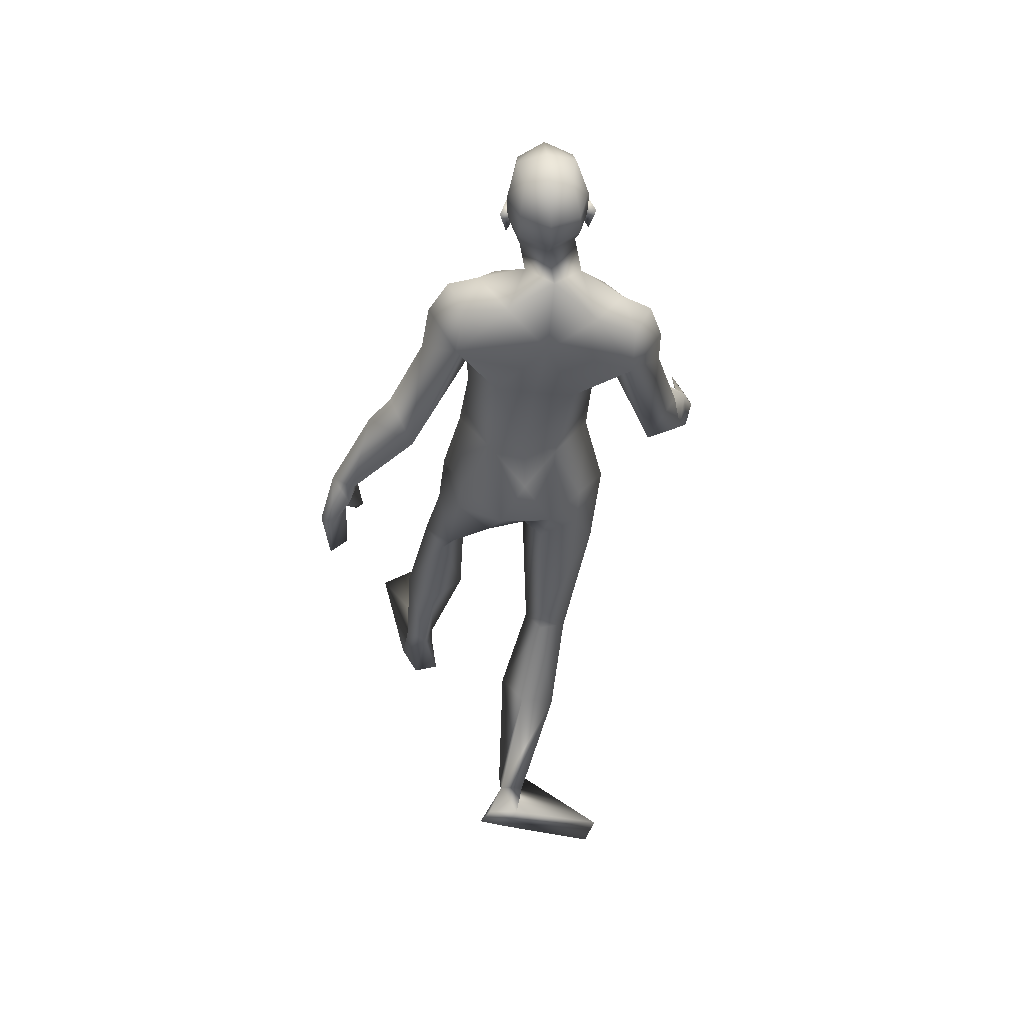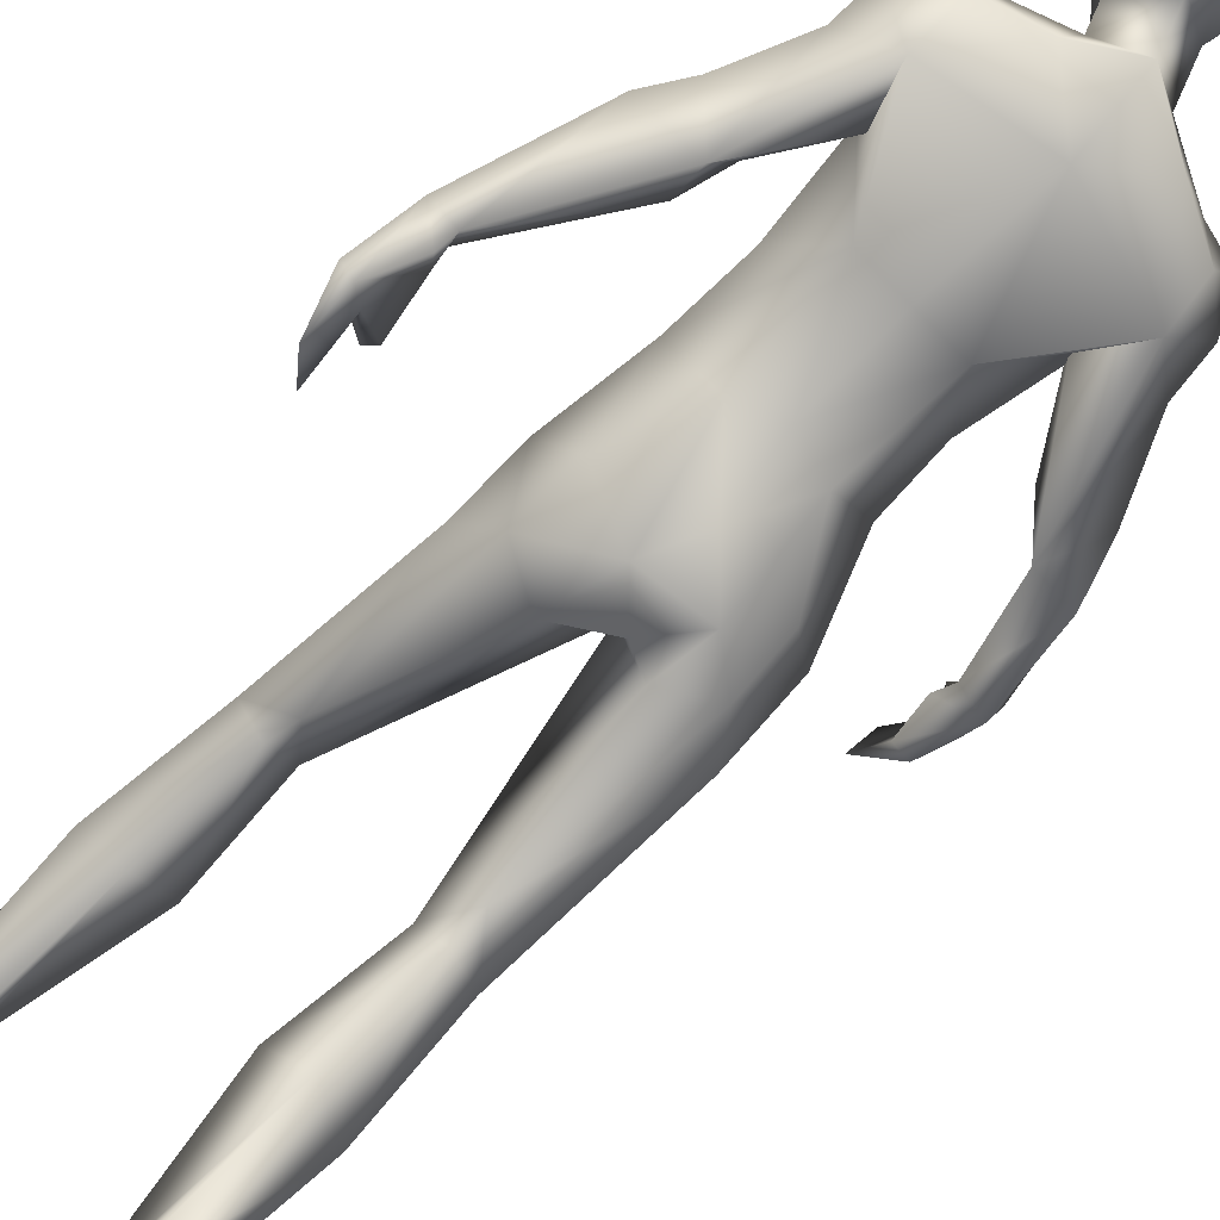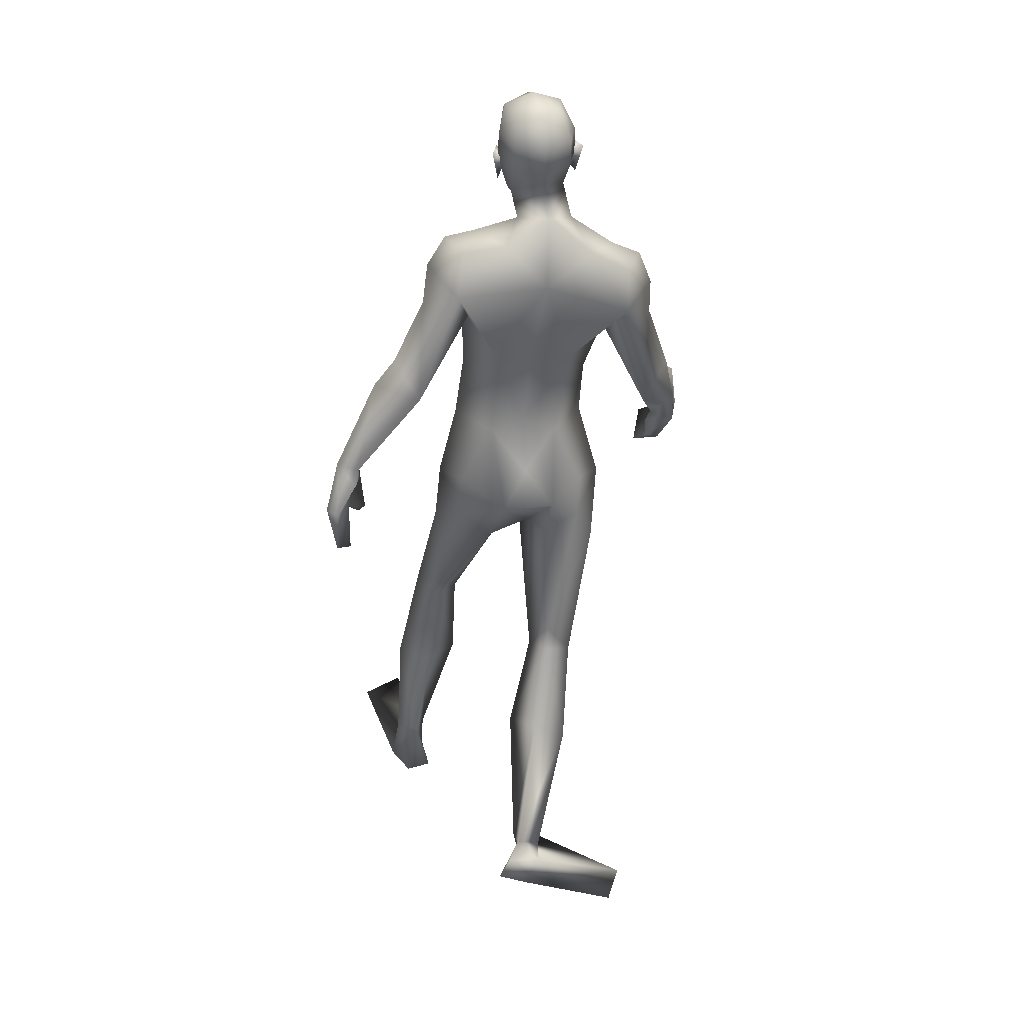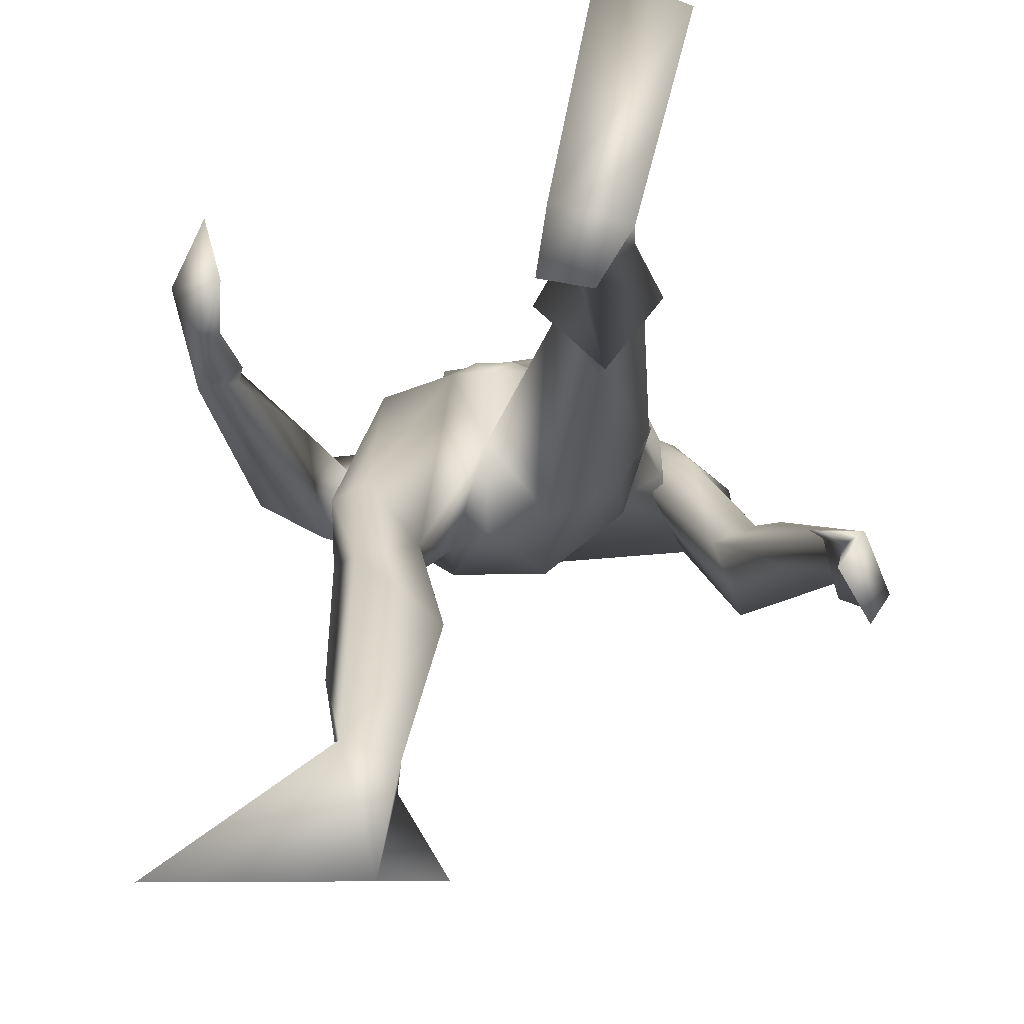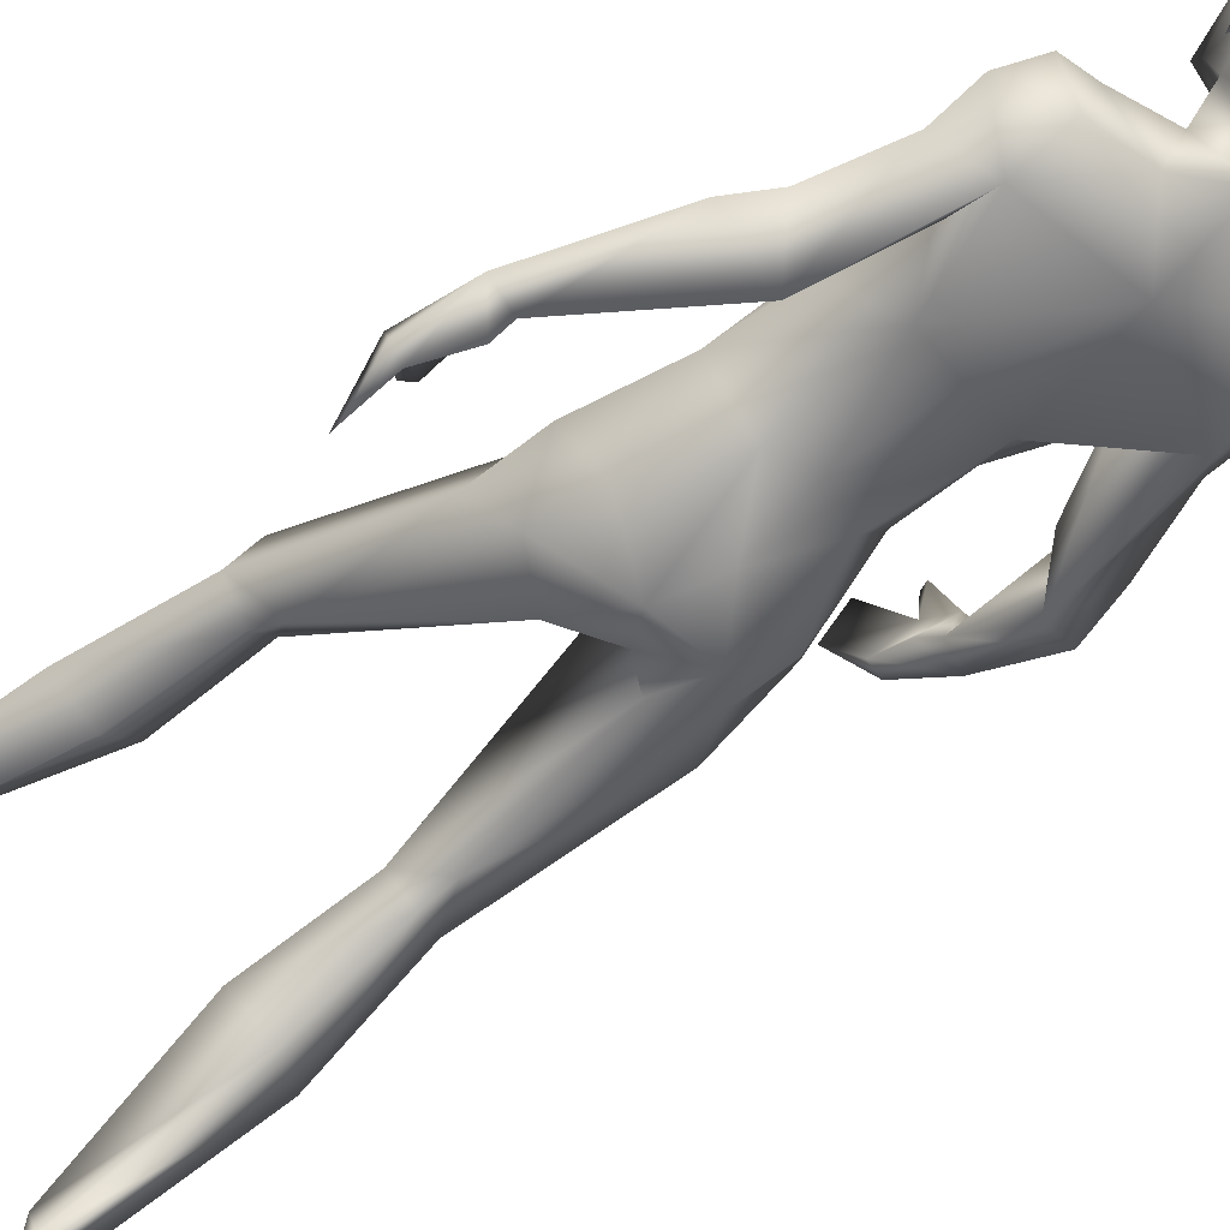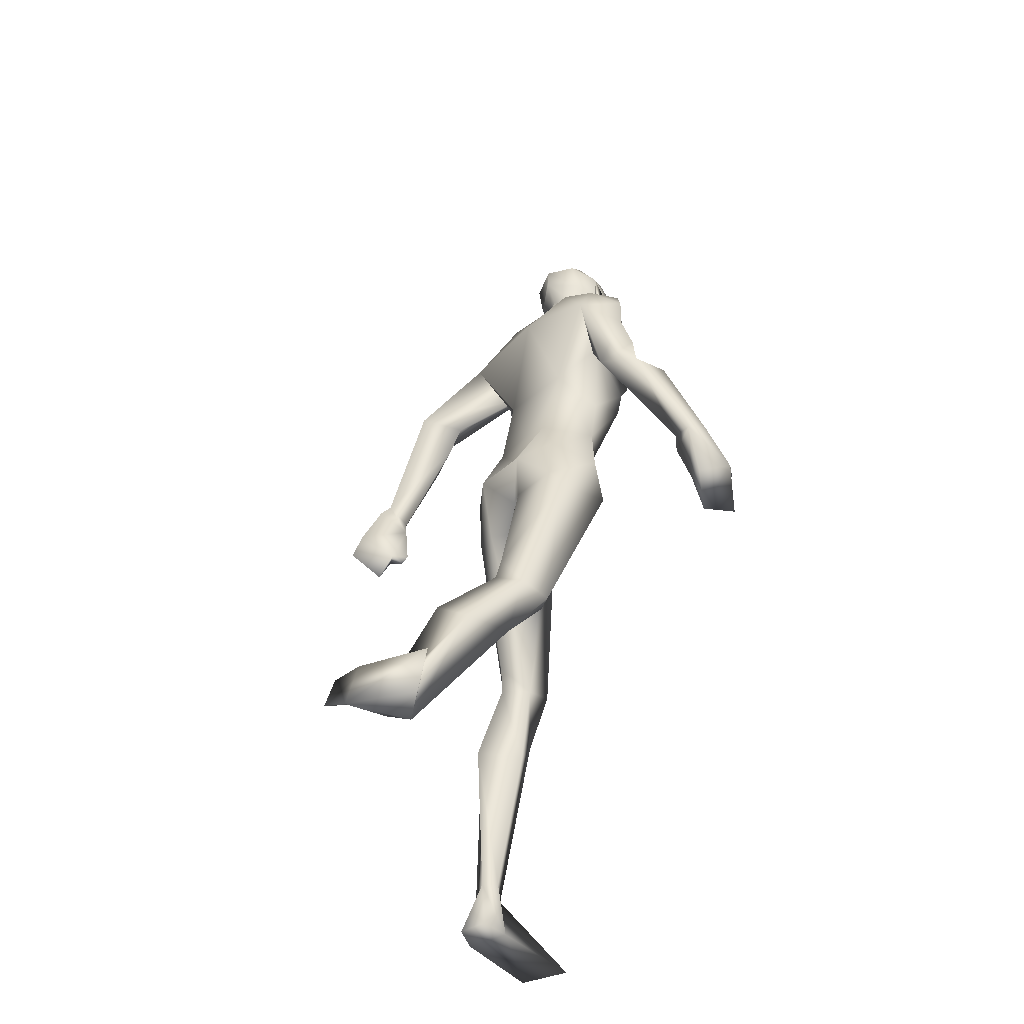
<metadata>
{"format":"obj","ext":"obj","renderer":"f3d","projection":"perspective","resolution":1024,"background":"white","views":[{"elev":56.7,"azim":178.3,"up":"+Y"},{"elev":-73.5,"azim":142.2,"up":"+Z"},{"elev":40.3,"azim":171.5,"up":"+Y"},{"elev":-5.0,"azim":10.9,"up":"+Z"},{"elev":-50.3,"azim":134.7,"up":"+Z"},{"elev":-46.6,"azim":-134.9,"up":"+Y"}]}
</metadata>
<code>
o Man_Body
v -0.001334 4.313 -0.1959
v 0.253 4.243 -0.2131
v -0.2436 4.212 -0.2245
v 0.5088 4.217 0.1233
v -0.5049 4.153 0.1001
v 0.2788 4.178 0.3346
v -0.2789 4.143 0.3218
v -0.001468 4.151 0.4516
v -0.1589 5.613 -0.3016
v 0.1264 5.91 -0.1614
v -0.5201 5.813 -0.1919
v 0.2064 5.768 0.3291
v -0.602 5.654 0.2933
v -0.189 5.573 0.4603
v 0.2525 5.118 0.5517
v -0.5094 5.021 0.5166
v -0.1313 5.074 0.5816
v -0.07347 4.88 -0.136
v 0.2164 4.917 -0.1199
v -0.3638 4.844 -0.1466
v 0.4304 4.677 0.177
v -0.5371 4.554 0.1324
v 0.2416 4.945 0.5573
v -0.4564 4.857 0.5252
v -0.1118 4.926 0.5696
v 0.2617 5.223 0.6005
v -0.5489 5.12 0.5631
v -0.1395 5.128 0.6131
v -0.211 6.053 -0.04527
v -0.004935 5.95 0.1867
v -0.4188 5.929 0.1744
v -0.2096 5.81 0.3295
v 0.5938 2.223 0.6451
v -0.2109 2.086 -0.2483
v 0.8549 2.141 0.4261
v -0.3405 2.081 -0.5739
v 0.1906 3.572 0.3506
v -0.1906 3.572 0.3506
v 0.01115 3.315 0.03228
v 0.2982 3.226 -0.2974
v -0.1368 3.305 -0.4179
v 1.098 0.3947 0.3605
v 0.04631 0.6104 -1.446
v 0.9342 0.3731 0.2647
v 0.23 0.6604 -1.455
v 0.8669 0.3887 0.3627
v 0.2506 0.6321 -1.341
v 1.017 0.3892 0.5337
v 0.05982 0.5275 -1.274
v 0.4074 5.486 0.2578
v -0.724 5.342 0.2056
v 0.03096 6.138 0.2719
v -0.3706 6.165 0.2764
v -0.1763 5.984 0.4554
v -0.1622 6.291 0.04815
v 0.5674 5.421 0.1513
v -0.8283 5.263 0.2069
v 0.4466 5.851 -0.1032
v -0.8074 5.619 -0.1769
v 0.4399 5.717 0.2554
v -0.7901 5.548 0.1977
v 0.5076 5.564 -0.2641
v -0.7928 5.343 -0.2986
v 0.7623 5.458 -0.1124
v -1.018 5.145 -0.03596
v 0.5569 5.865 0.1328
v -0.9349 5.635 0.04905
v 0.3344 5.873 0.1803
v -0.7284 5.714 0.102
v 0.446 5.246 0.07085
v -0.5841 5.181 0.06636
v 0.9294 4.914 -0.1998
v -1.046 4.588 0.1091
v 1.016 5.096 -0.33
v -1.17 4.678 -0.07572
v 0.86 4.899 -0.6055
v 0.7298 4.931 -0.275
v -0.8543 4.621 0.01942
v 1.443 4.108 -0.2931
v -1.412 3.824 0.4955
v 1.51 4.215 -0.4197
v -1.357 3.767 0.3353
v 1.357 4.203 -0.5158
v -1.188 3.819 0.371
v 1.338 4.1 -0.3353
v -1.315 3.872 0.527
v 1.075 4.681 -0.2048
v -1.285 4.414 0.1671
v 1.182 4.906 -0.3655
v -1.232 4.369 -0.1211
v -0.9627 4.43 -0.262
v 0.8345 4.684 -0.3046
v -1.06 4.533 0.2208
v 0 3.378 -0.3308
v 0.6493 3.649 0.1155
v -0.641 3.601 -0.03237
v -0 3.748 0.418
v 0.5064 3.786 -0.2319
v -0.444 3.77 -0.325
v 0.1979 3.639 -0.4958
v -0.1979 3.639 -0.4958
v 0.4199 3.543 0.3615
v -0.4675 3.493 0.2474
v 0 3.893 -0.3341
v 0.5457 3.392 -0.1763
v -0.4281 3.412 -0.3486
v 0.7444 1.738 0.5898
v -0.1629 1.683 -0.5575
v 1.042 1.403 0.3352
v -0.2276 1.49 -1.031
v 0.818 1.464 0.08769
v 0.03429 1.695 -1.099
v 0.5634 1.398 0.317
v 0.2018 1.553 -0.8283
v 0.6979 2.113 0.2339
v -0.1362 2.19 -0.6672
v -0.1636 6.848 0.4517
v -0.1571 6.715 0.6997
v -0.1557 6.471 0.7736
v -0.1563 6.414 0.7603
v -0.07609 6.281 0.7433
v -0.2379 6.282 0.7478
v -0.1593 5.957 0.6952
v -0.08437 5.962 0.6753
v -0.2352 5.962 0.6794
v 0.06488 6.33 0.6601
v -0.383 6.331 0.6725
v 0.07226 6.411 0.6149
v -0.3924 6.413 0.6277
v 0.037 6.667 0.6076
v -0.3562 6.668 0.6184
v 0.0446 6.762 0.4653
v -0.3711 6.763 0.4767
v -0.005899 6.811 0.2215
v -0.3338 6.812 0.2305
v 0.1171 6.611 0.2884
v -0.4541 6.613 0.3041
v 0.1243 6.403 0.3125
v -0.461 6.405 0.3286
v -0.1785 6.46 -0.05219
v -0.1775 6.653 -0.03732
v -0.1725 6.835 0.1266
v 1.163 -0.01052 0.3667
v 0.102 0.7499 -1.74
v 1.039 -0.04129 0.1596
v 0.3446 0.7709 -1.743
v 0.8739 -0.00695 0.4519
v 0.2017 0.4653 -1.753
v 1.021 0.1024 1.248
v -0.5365 0.1165 -1.755
v 1.343 0.09176 1.102
v -0.6061 0.4628 -1.74
v 0.8403 -0.04135 0.1992
v 0.4286 0.5868 -1.752
v -0.1573 6.237 0.7382
v -0.1544 6.283 0.8413
v 0.03098 6.464 0.7003
v -0.3462 6.465 0.7107
v 0.172 6.483 0.2349
v -0.5125 6.485 0.2538
v 0.1194 6.467 0.3885
v -0.4517 6.469 0.4042
v 0.09735 6.262 0.3969
v -0.4303 6.264 0.4114
v 0.1279 6.239 0.2987
v -0.4663 6.241 0.315
v 0.05259 6.376 0.3328
v -0.3885 6.377 0.3449
v 0.0423 6.405 0.1039
v -0.3906 6.407 0.1158
v 0.03796 6.631 0.0524
v -0.3879 6.632 0.06411
v 0.6533 2.296 0.1722
v -0.1515 2.382 -0.624
v 0.7451 2.235 0.6409
v -0.3457 2.067 -0.3155
v 0.5246 2.085 0.3723
v -0.01539 2.129 -0.4894
v 1.624 3.891 -0.5851
v -1.281 3.44 0.5174
v 1.535 3.757 -0.3294
v -1.424 3.566 0.7521
v 1.569 3.608 -0.7256
v -1.123 3.266 0.7359
v 1.456 3.418 -0.503
v -1.223 3.364 1.017
v 1.369 3.643 -0.3322
v -1.316 3.624 0.9123
v 1.543 3.874 -0.6509
v -1.178 3.456 0.5411
v 1.443 3.754 -0.3846
v -1.324 3.601 0.7713
v 1.387 4.105 -0.5873
v -1.145 3.712 0.4211
v 1.333 4 -0.3364
v -1.307 3.825 0.6156
v 1.31 3.686 -0.3256
v -1.287 3.69 0.8994
v 0.7044 3.237 0.04243
v -0.5504 3.176 -0.3432
v -0.3679 6.085 0.439
v 0.03565 6.084 0.4279
v -0.07785 3.527 0.3904
v 0.07785 3.527 0.3904
v -0 3.354 0.3296
v -1.019 5.415 -0.02161
v 0.7049 5.692 0.03734
v 0.3331 5.306 0.06321
v -0.6845 5.103 0.01874
f 50 26 15
f 16 27 51
f 68 30 12
f 13 31 69
f 50 12 26
f 27 13 51
f 10 58 62
f 63 59 11
f 60 66 68
f 69 67 61
f 9 62 19
f 20 63 9
f 19 18 9
f 9 18 20
f 10 62 9
f 9 63 11
f 68 12 60
f 61 13 69
f 98 4 95
f 96 5 99
f 98 2 4
f 5 3 99
f 72 87 89
f 90 88 73
f 72 89 74
f 75 90 73
f 77 92 72
f 73 93 78
f 92 87 72
f 73 88 93
f 37 102 6
f 7 103 38
f 39 94 40
f 41 94 39
f 104 1 2
f 3 1 104
f 95 105 98
f 99 106 96
f 100 98 105
f 106 99 101
f 100 104 2
f 3 104 101
f 2 98 100
f 101 99 3
f 6 102 95
f 96 103 7
f 95 4 6
f 7 5 96
f 107 175 33
f 34 176 108
f 177 173 115
f 116 174 178
f 173 35 115
f 116 36 174
f 118 132 117
f 117 133 118
f 132 134 117
f 117 135 133
f 134 142 117
f 117 142 135
f 149 151 48
f 49 152 150
f 145 153 44
f 45 154 146
f 120 156 121
f 122 156 120
f 121 156 155
f 155 156 122
f 54 124 123
f 123 125 54
f 155 123 121
f 122 123 155
f 123 124 121
f 122 125 123
f 147 143 151
f 152 144 148
f 147 151 149
f 150 152 148
f 143 147 145
f 146 148 144
f 147 153 145
f 146 154 148
f 44 153 147
f 148 154 45
f 44 147 46
f 47 148 45
f 48 151 143
f 144 152 49
f 48 143 42
f 43 144 49
f 48 46 147
f 148 47 49
f 48 147 149
f 150 148 49
f 44 42 143
f 144 43 45
f 44 143 145
f 146 144 45
f 130 136 132
f 133 137 131
f 136 134 132
f 133 135 137
f 119 130 118
f 118 131 119
f 121 126 120
f 120 127 122
f 126 128 120
f 120 129 127
f 107 33 177
f 178 34 108
f 107 177 113
f 114 178 108
f 48 107 113
f 114 108 49
f 48 113 46
f 47 114 49
f 113 177 115
f 116 178 114
f 113 115 111
f 112 116 114
f 46 113 111
f 112 114 47
f 46 111 44
f 45 112 47
f 111 115 109
f 110 116 112
f 115 35 109
f 110 36 116
f 44 111 109
f 110 112 45
f 44 109 42
f 43 110 45
f 109 35 107
f 108 36 110
f 35 175 107
f 108 176 36
f 42 109 48
f 49 110 43
f 109 107 48
f 49 108 110
f 100 105 40
f 41 106 101
f 100 40 94
f 94 41 101
f 76 83 92
f 93 84 91
f 83 85 92
f 93 86 84
f 76 92 77
f 78 93 91
f 92 85 87
f 88 86 93
f 85 79 87
f 88 80 86
f 89 81 83
f 84 82 90
f 89 83 76
f 91 84 90
f 74 89 76
f 91 90 75
f 87 79 81
f 82 80 88
f 87 81 89
f 90 82 88
f 56 60 50
f 51 61 57
f 60 12 50
f 51 13 61
f 56 77 72
f 73 78 57
f 62 64 76
f 91 65 63
f 64 74 76
f 91 75 65
f 64 56 72
f 73 57 65
f 64 72 74
f 75 73 65
f 10 68 58
f 59 69 11
f 68 66 58
f 59 67 69
f 10 29 30
f 31 29 11
f 10 30 68
f 69 31 11
f 15 23 21
f 22 24 16
f 30 29 55
f 55 29 31
f 30 55 52
f 53 55 31
f 32 30 52
f 53 31 32
f 32 52 54
f 54 53 32
f 12 30 14
f 14 31 13
f 30 32 14
f 14 32 31
f 26 12 14
f 14 13 27
f 26 14 28
f 28 14 27
f 15 26 28
f 28 27 16
f 15 28 17
f 17 28 16
f 23 15 17
f 17 16 24
f 23 17 25
f 25 17 24
f 6 23 25
f 25 24 7
f 6 25 8
f 8 25 7
f 4 21 23
f 24 22 5
f 4 23 6
f 7 24 5
f 2 19 4
f 5 20 3
f 19 21 4
f 5 22 20
f 1 18 19
f 18 1 20
f 2 1 19
f 20 1 3
f 130 157 128
f 129 158 131
f 157 120 128
f 129 120 158
f 120 157 119
f 119 158 120
f 157 130 119
f 119 131 158
f 138 128 126
f 127 129 139
f 52 55 140
f 140 55 53
f 9 29 10
f 11 29 9
f 141 142 134
f 135 142 141
f 128 138 136
f 137 139 129
f 136 130 128
f 129 131 137
f 118 130 132
f 133 131 118
f 6 8 97
f 97 8 7
f 97 37 6
f 7 38 97
f 159 167 161
f 162 168 160
f 161 167 163
f 164 168 162
f 163 167 165
f 166 168 164
f 165 167 159
f 160 168 166
f 140 169 52
f 53 170 140
f 169 138 52
f 53 139 170
f 136 171 134
f 135 172 137
f 171 141 134
f 135 141 172
f 105 173 40
f 41 174 106
f 177 40 173
f 174 41 178
f 181 187 191
f 192 188 182
f 181 191 185
f 186 192 182
f 179 183 189
f 190 184 180
f 79 195 197
f 198 196 80
f 195 79 85
f 86 80 196
f 81 193 83
f 84 194 82
f 81 179 189
f 190 180 82
f 81 189 193
f 194 190 82
f 195 191 197
f 198 192 196
f 191 187 197
f 198 188 192
f 183 185 191
f 192 186 184
f 183 191 189
f 190 192 184
f 181 79 197
f 198 80 182
f 181 197 187
f 188 198 182
f 179 181 183
f 184 182 180
f 181 185 183
f 184 186 182
f 175 102 33
f 34 103 176
f 102 37 33
f 34 38 103
f 39 177 37
f 38 178 39
f 177 33 37
f 38 34 178
f 40 177 39
f 39 178 41
f 141 171 169
f 170 172 141
f 141 169 140
f 140 170 141
f 138 169 136
f 137 170 139
f 169 171 136
f 137 172 170
f 161 165 159
f 160 166 162
f 161 163 165
f 166 164 162
f 195 85 83
f 84 86 196
f 83 193 195
f 196 194 84
f 189 191 195
f 196 192 190
f 195 193 189
f 190 194 196
f 81 79 181
f 182 80 82
f 181 179 81
f 82 180 182
f 35 199 175
f 95 199 105
f 200 36 176
f 200 96 106
f 174 36 200
f 200 106 174
f 103 96 200
f 200 176 103
f 102 175 199
f 199 95 102
f 173 105 199
f 199 35 173
f 125 201 54
f 201 53 54
f 52 202 54
f 202 124 54
f 138 126 202
f 202 52 138
f 139 53 201
f 201 127 139
f 124 202 126
f 126 121 124
f 127 201 125
f 125 122 127
f 204 37 97
f 97 38 203
f 206 67 59
f 206 65 57
f 66 207 58
f 64 207 56
f 60 56 207
f 207 66 60
f 61 67 206
f 206 57 61
f 62 58 207
f 207 64 62
f 63 65 206
f 206 59 63
f 50 208 56
f 208 77 56
f 76 77 208
f 208 62 76
f 15 21 70
f 70 50 15
f 62 70 19
f 70 21 19
f 209 22 16
f 16 51 209
f 63 20 209
f 20 22 209
f 71 78 91
f 91 63 71
f 51 57 71
f 57 78 71
f 51 63 209
f 51 71 63
f 50 70 62
f 50 62 208
f 94 101 100
f 100 101 104
f 97 203 204
f 204 203 205
f 205 37 204
f 38 205 203
f 37 205 39
f 205 38 39

</code>
